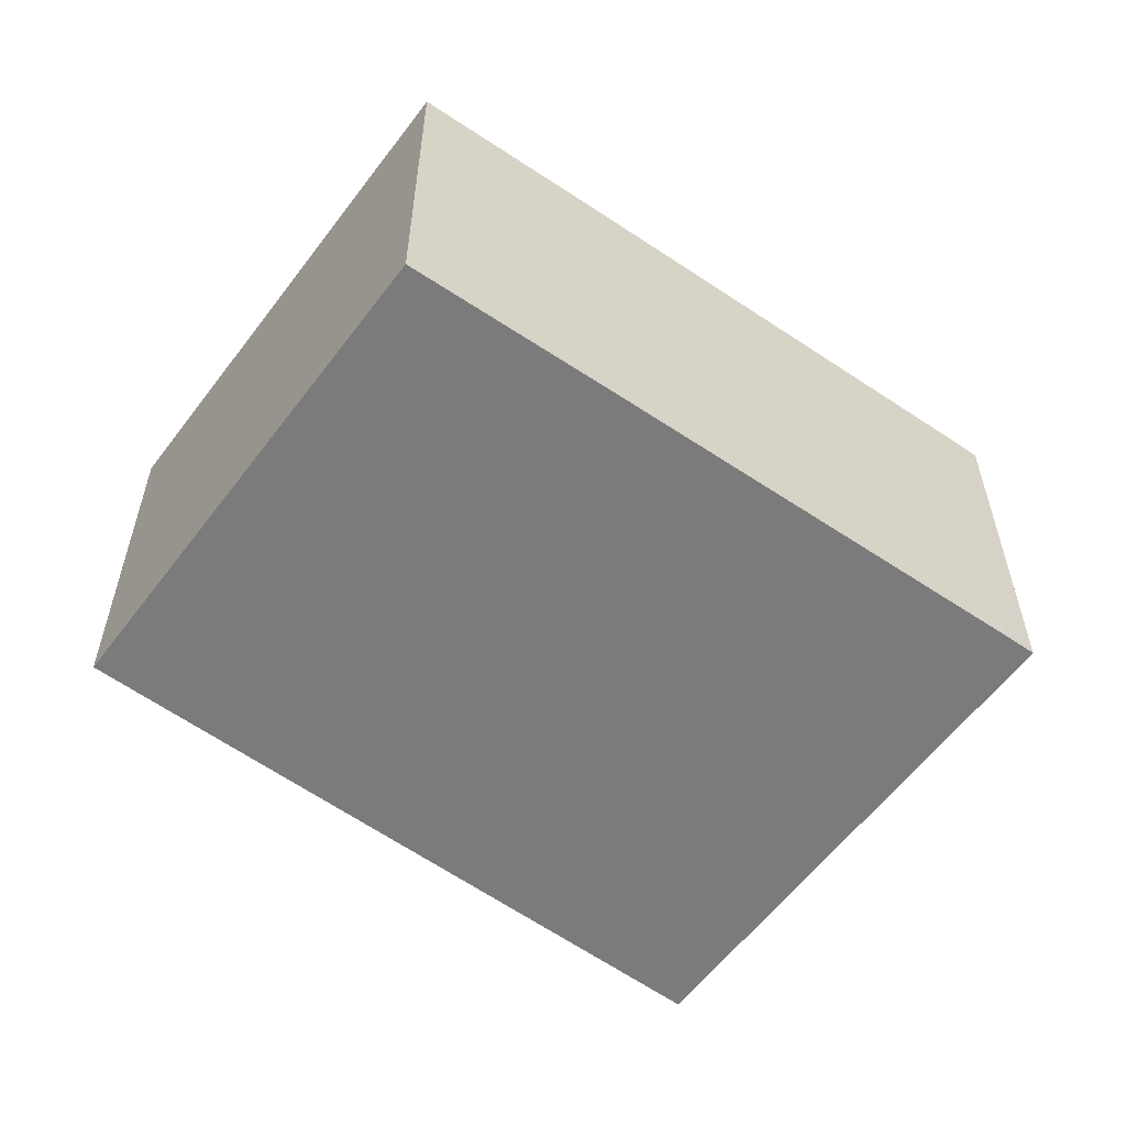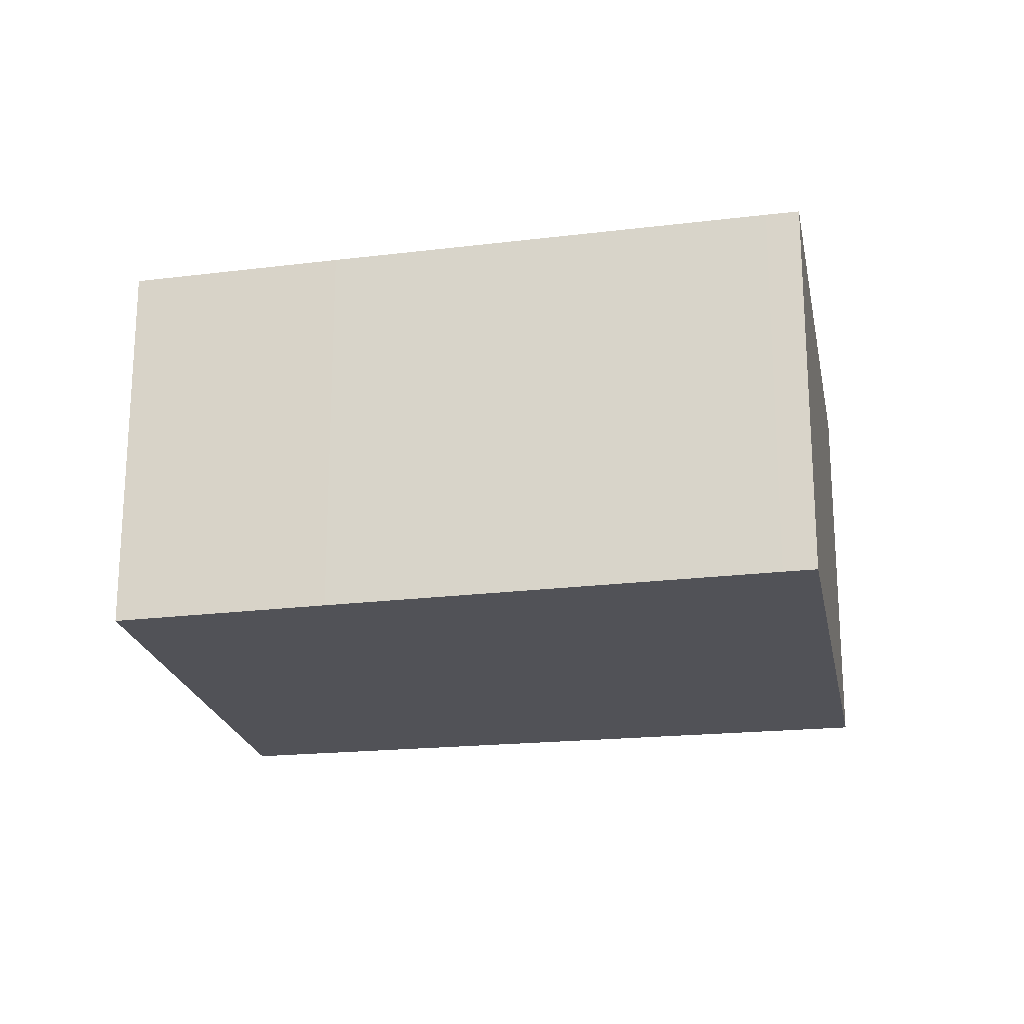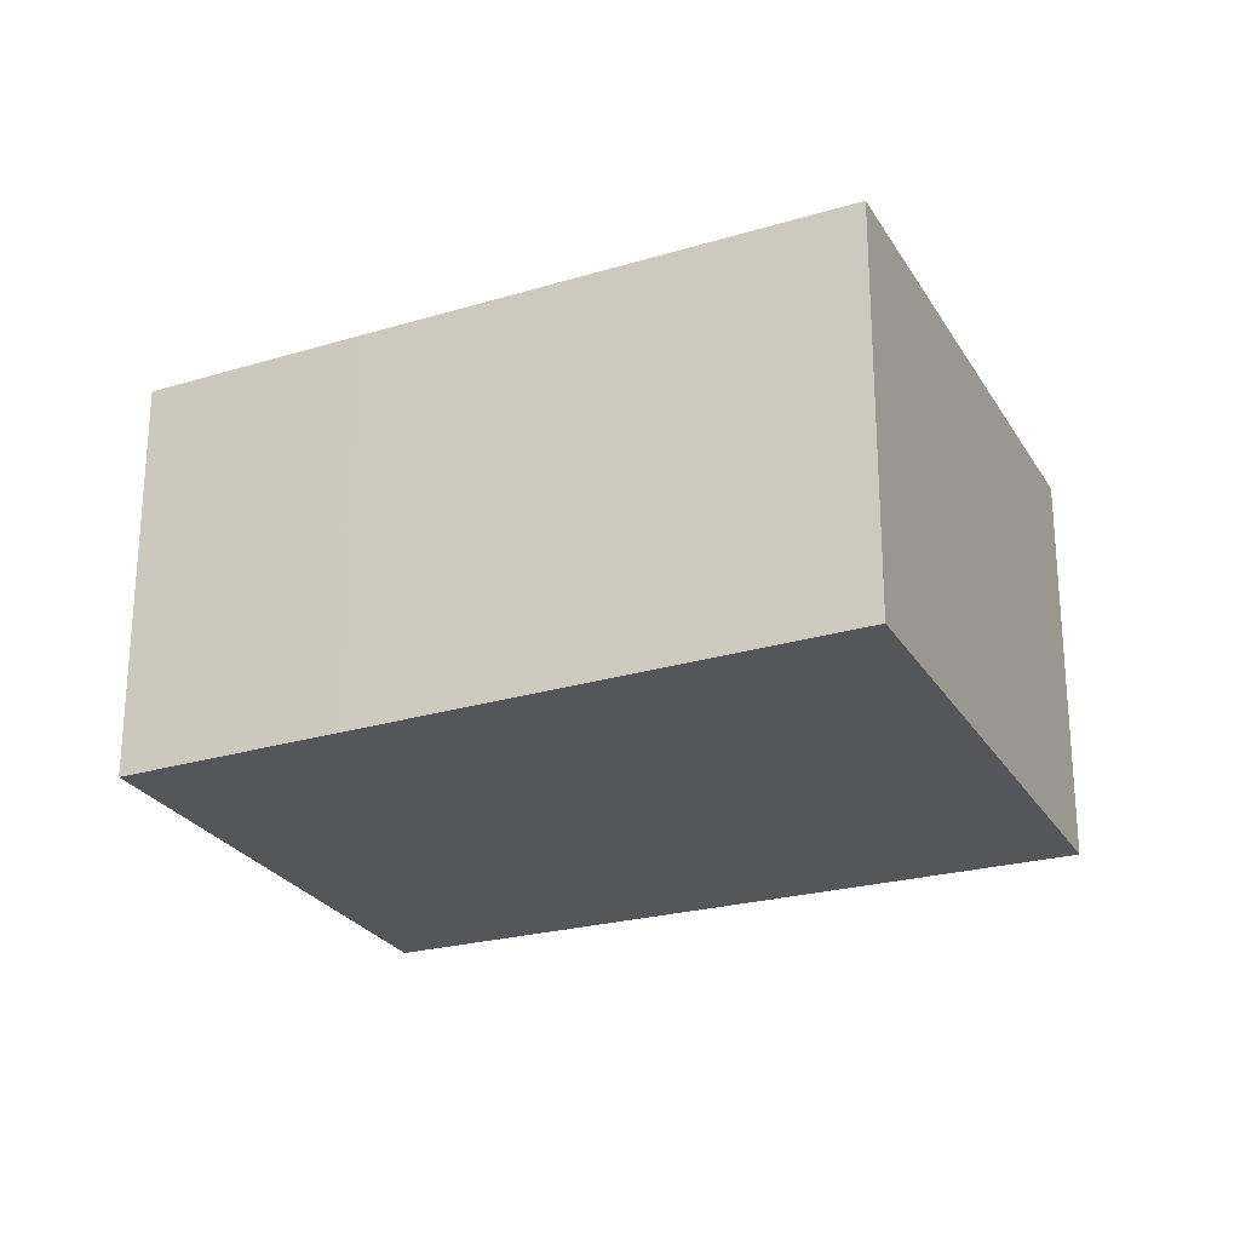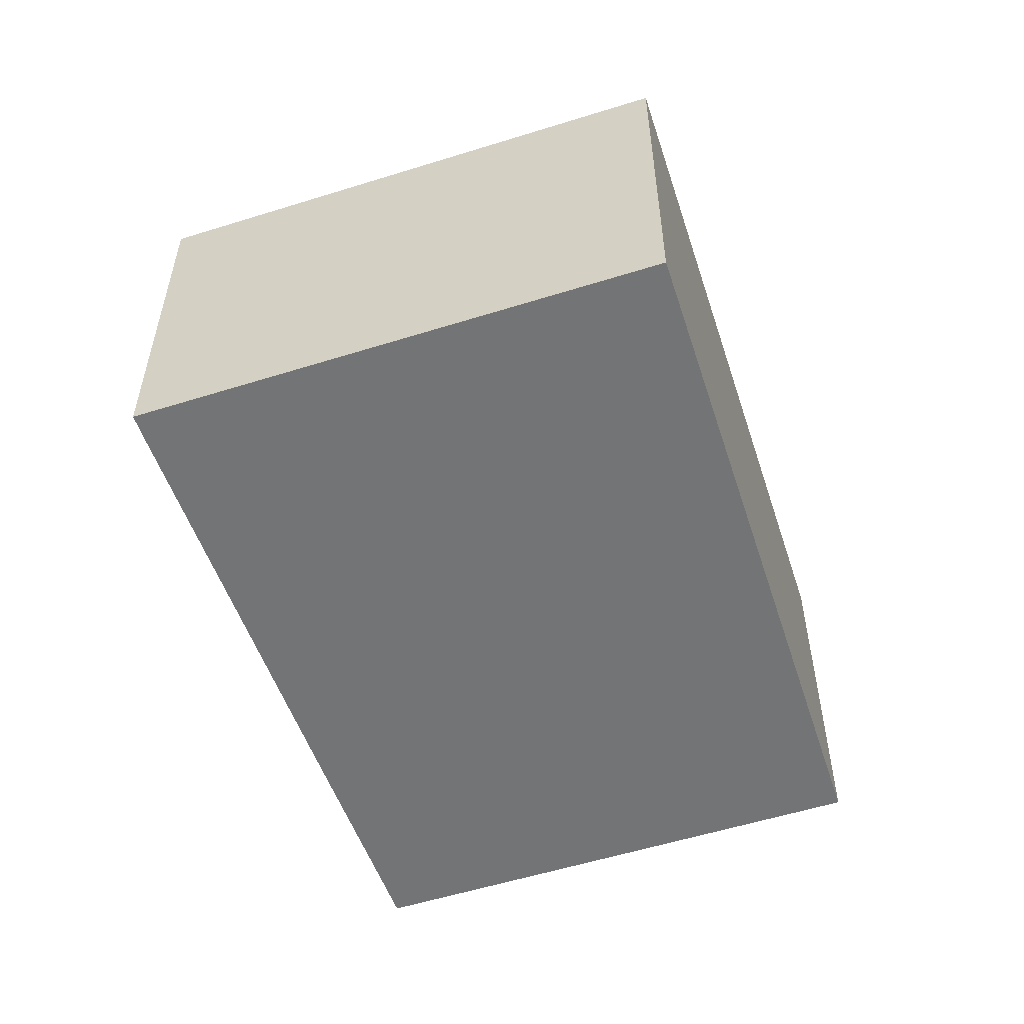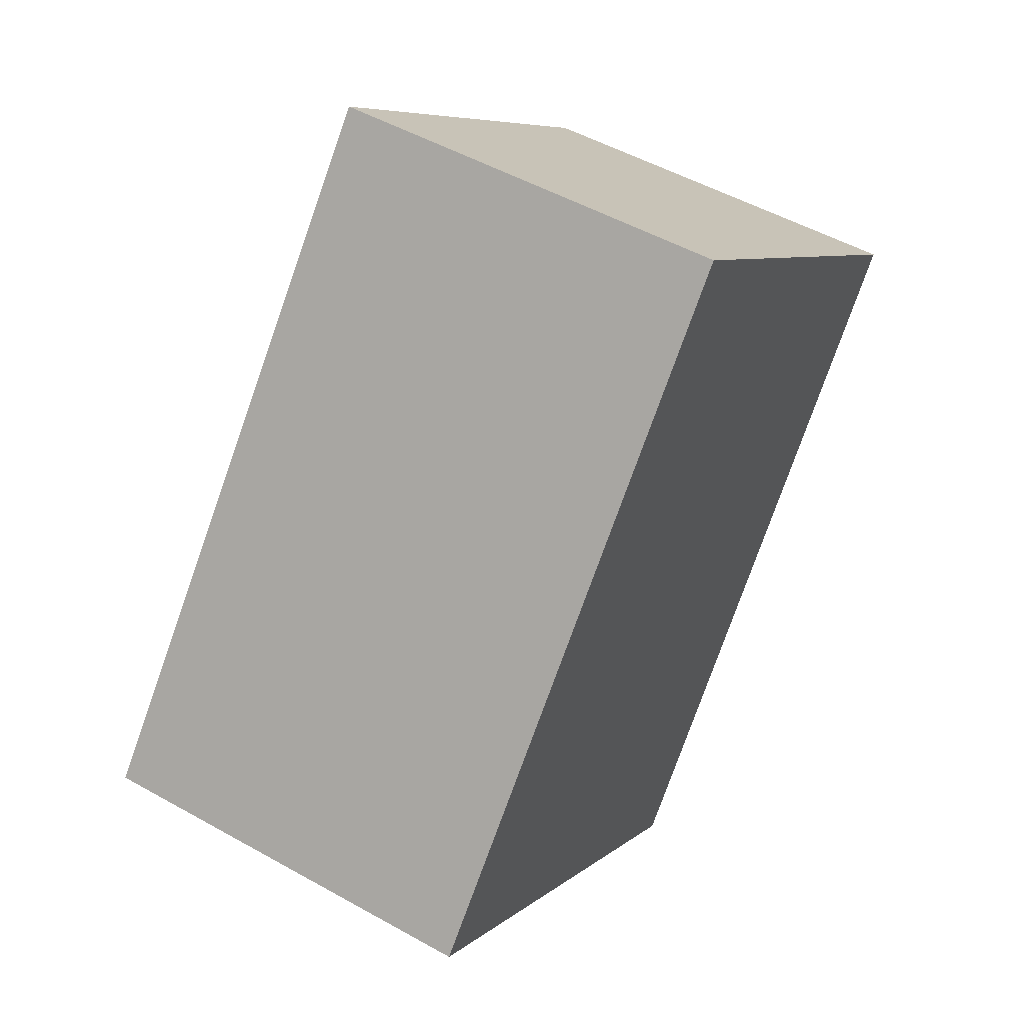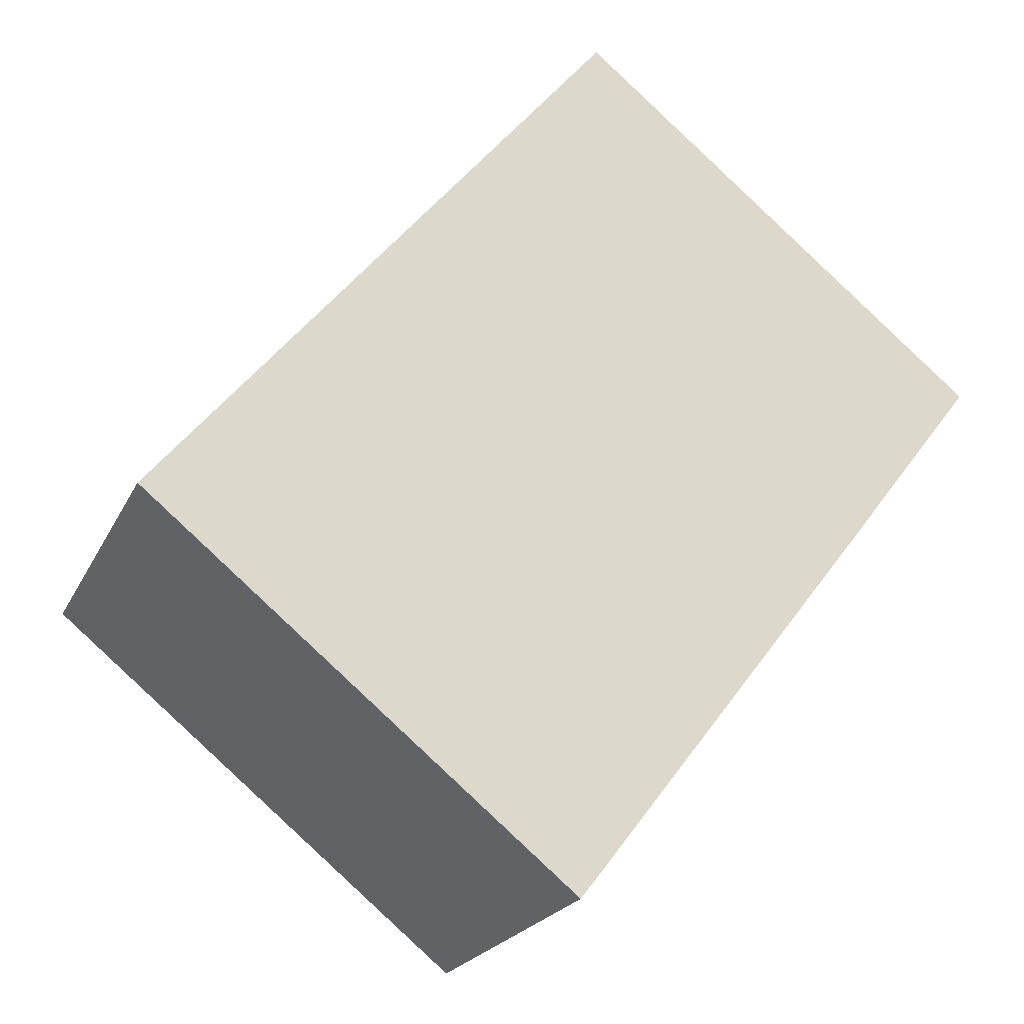
<metadata>
{"format":"obj","ext":"obj","renderer":"f3d","projection":"perspective","resolution":1024,"background":"white","views":[{"elev":-58.4,"azim":92.8,"up":"+Y"},{"elev":-21.6,"azim":139.9,"up":"+Y"},{"elev":-25.5,"azim":153.5,"up":"+Y"},{"elev":-56.1,"azim":-122.5,"up":"+Y"},{"elev":50.7,"azim":-58.4,"up":"+Z"},{"elev":-21.4,"azim":-19.8,"up":"+Z"}]}
</metadata>
<code>
v  6.255 2.82 1.569
v  0 2.82 1.727e-16
v  3.303 2.82 3.995
v  3.102 2.82 -2.539
v  5.277 2.82 0.286
v  3.253 2.82 -2.346
v  6.255 -9.607e-17 1.569
v  5.277 -1.751e-17 0.286
v  3.253 1.437e-16 -2.346
v  3.102 1.555e-16 -2.539
v  0 0 0
v  3.303 -2.446e-16 3.995
g defaultobject
f 1 2 3
f 2 1 4
f 4 1 5
f 4 5 6
f 7 5 1
f 5 7 8
f 5 8 6
f 6 8 9
f 6 9 4
f 4 9 10
f 10 2 4
f 2 10 11
f 11 3 2
f 3 11 12
f 12 1 3
f 1 12 7
f 9 11 10
f 11 9 8
f 11 8 7
f 11 7 12

</code>
